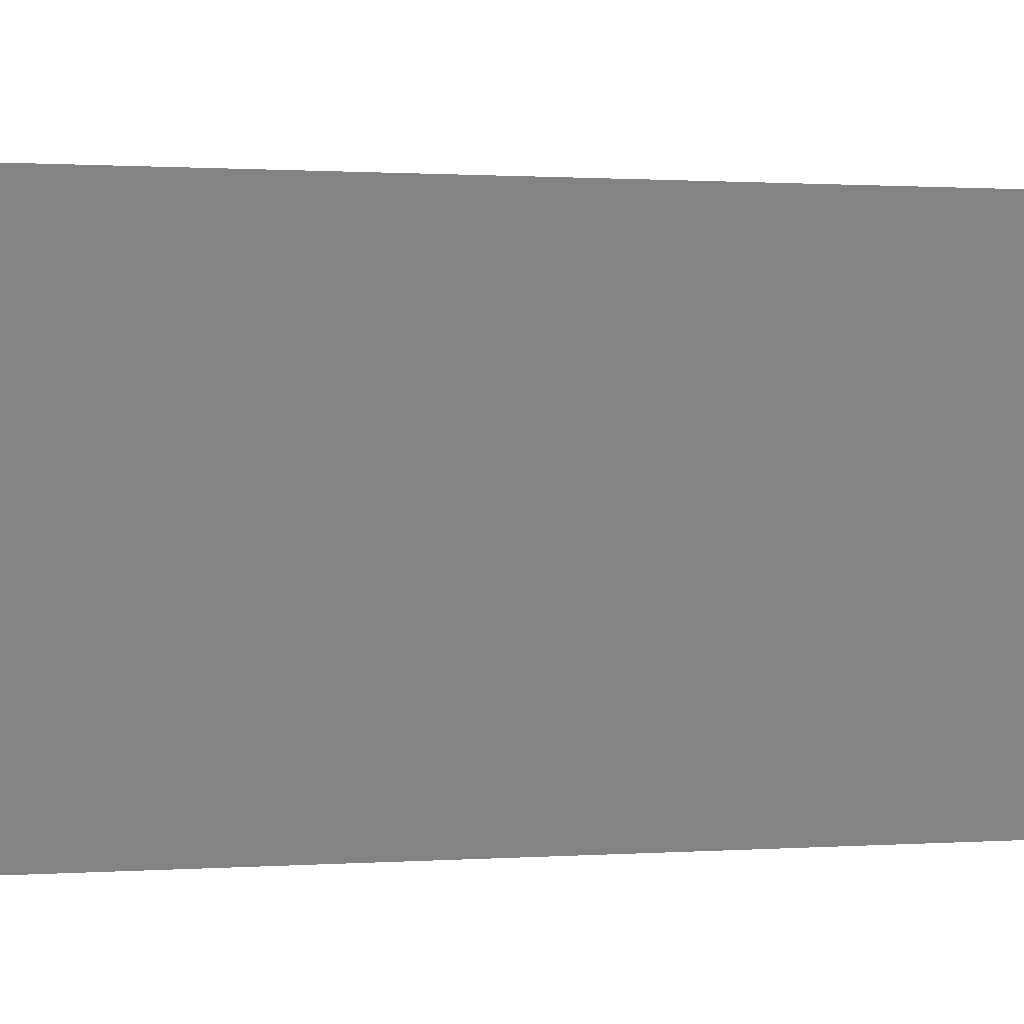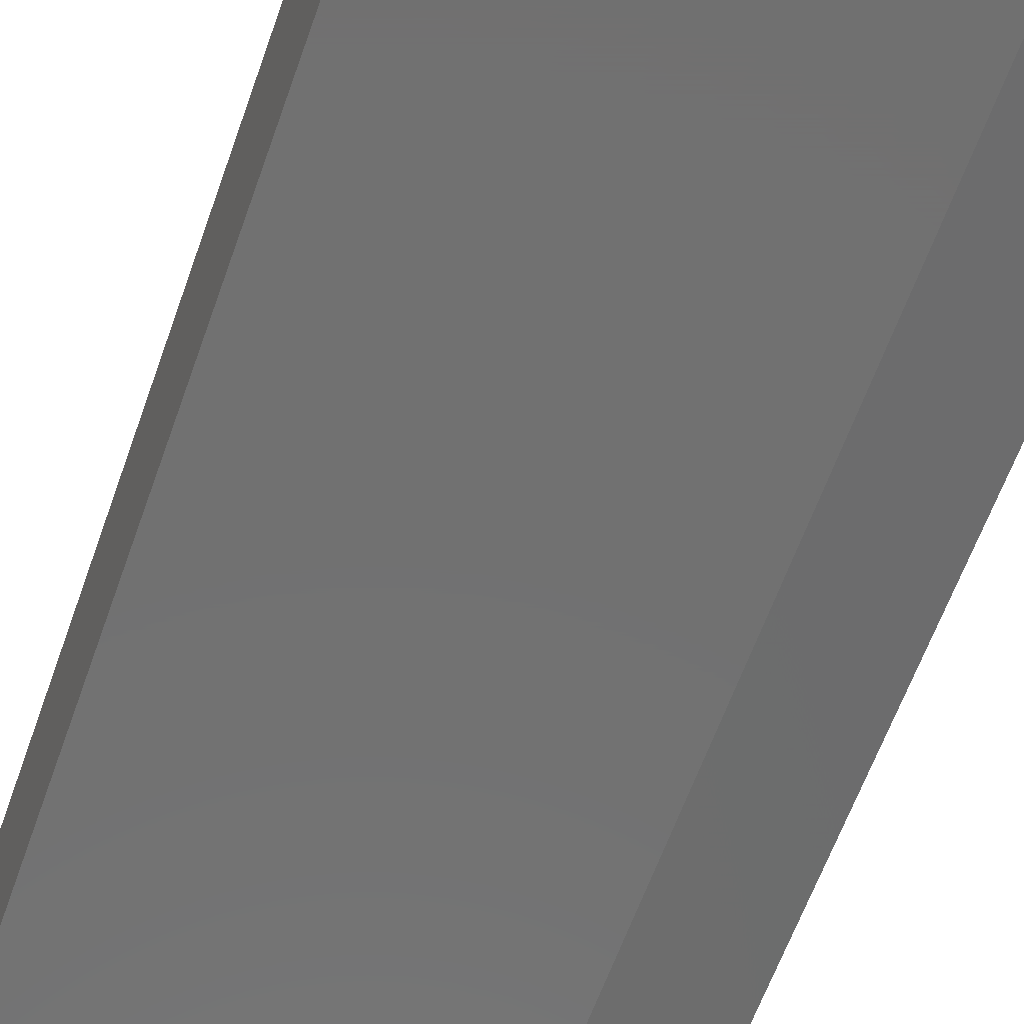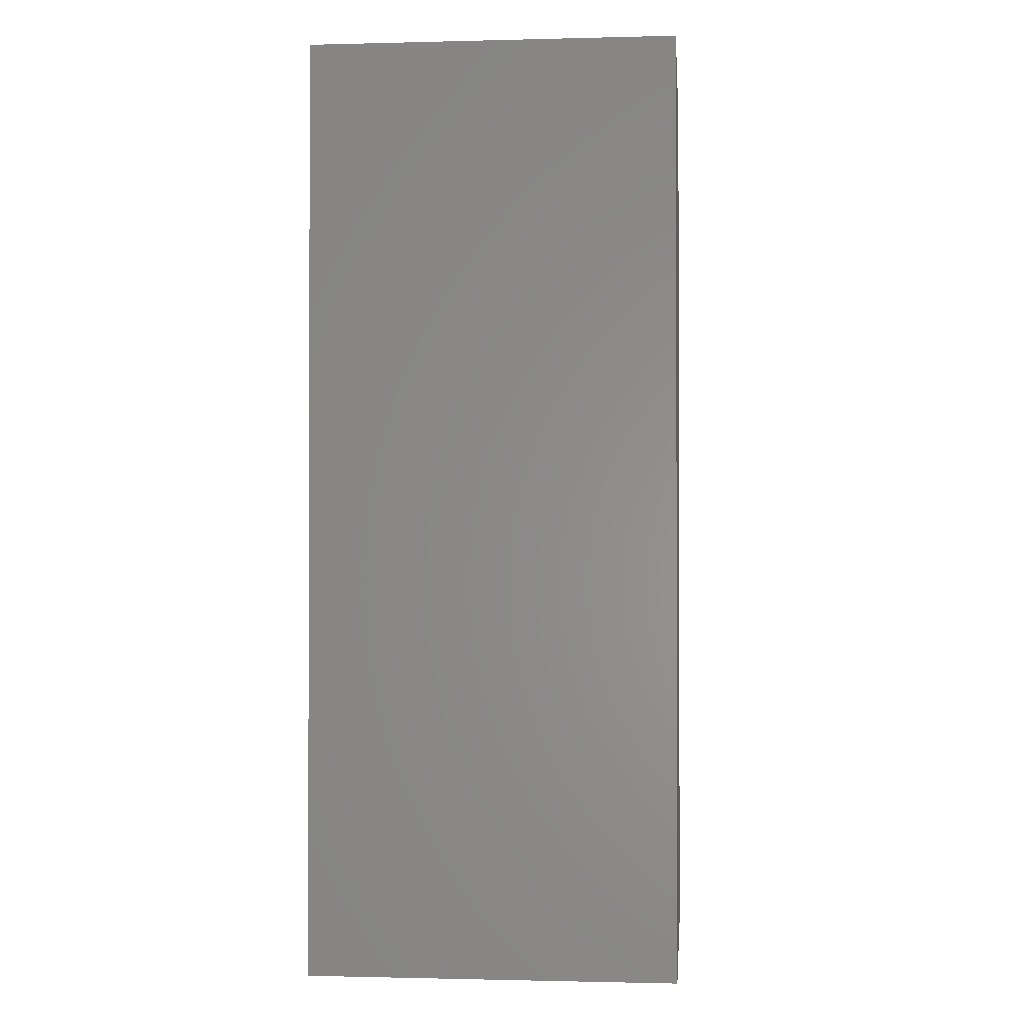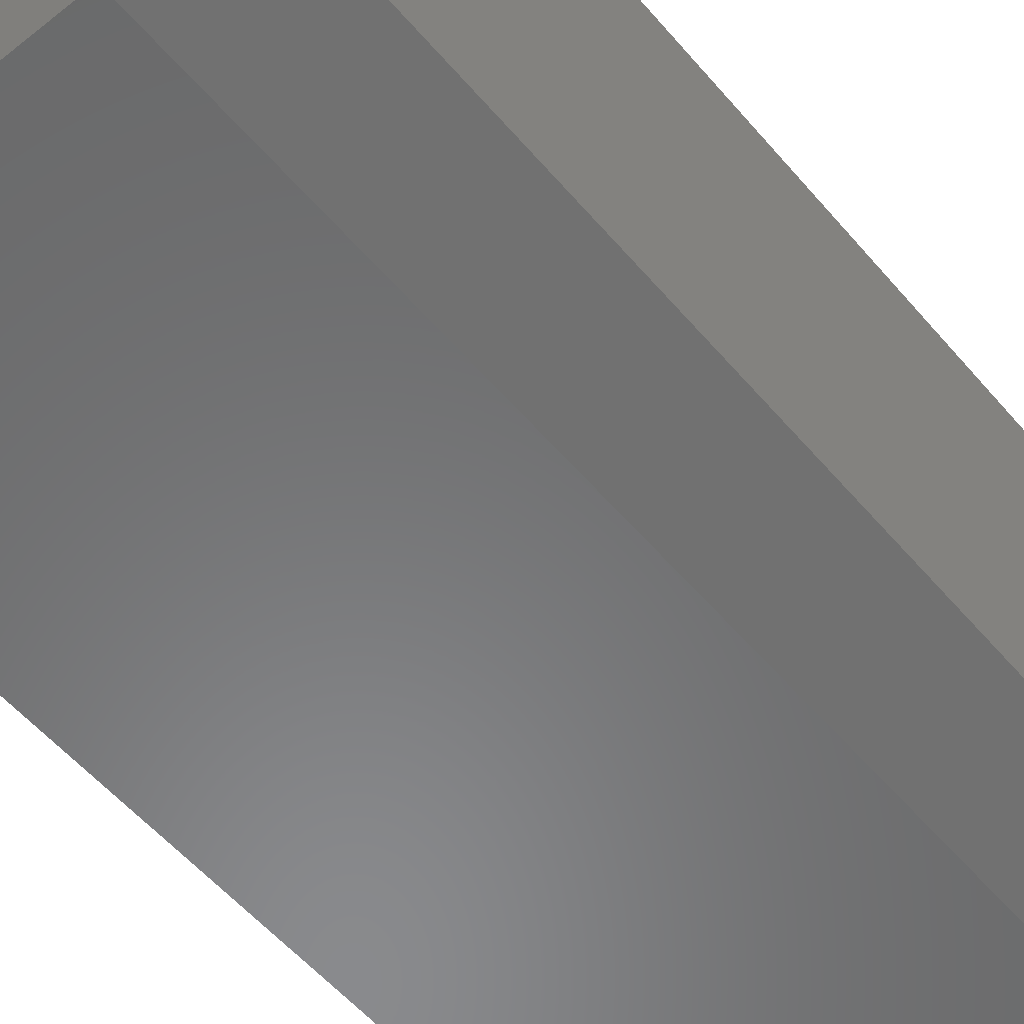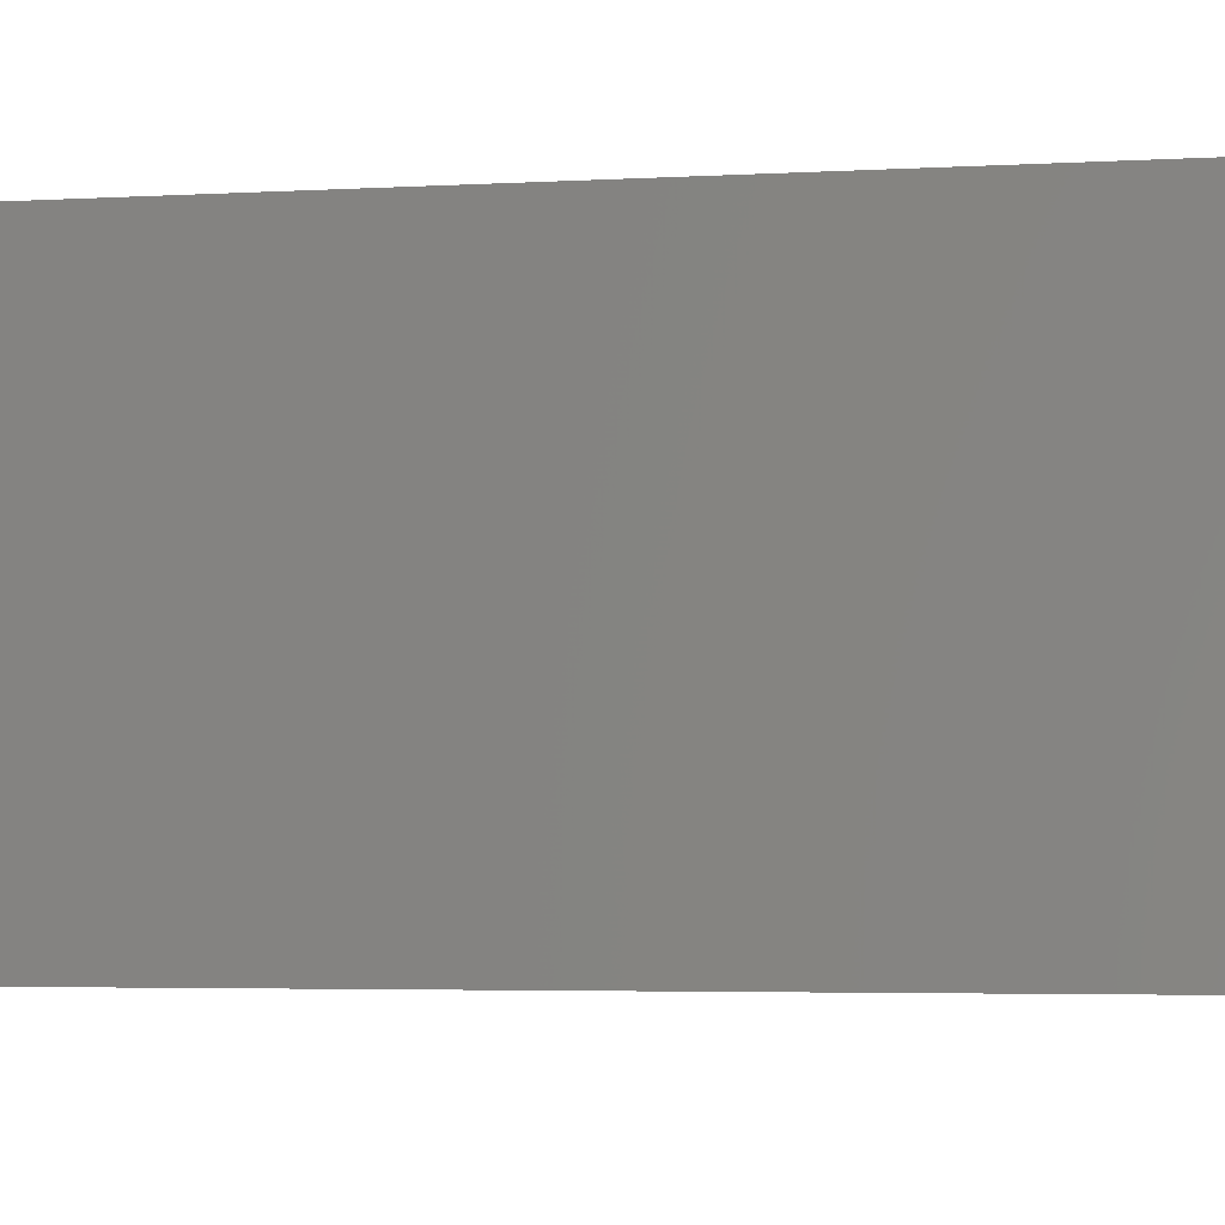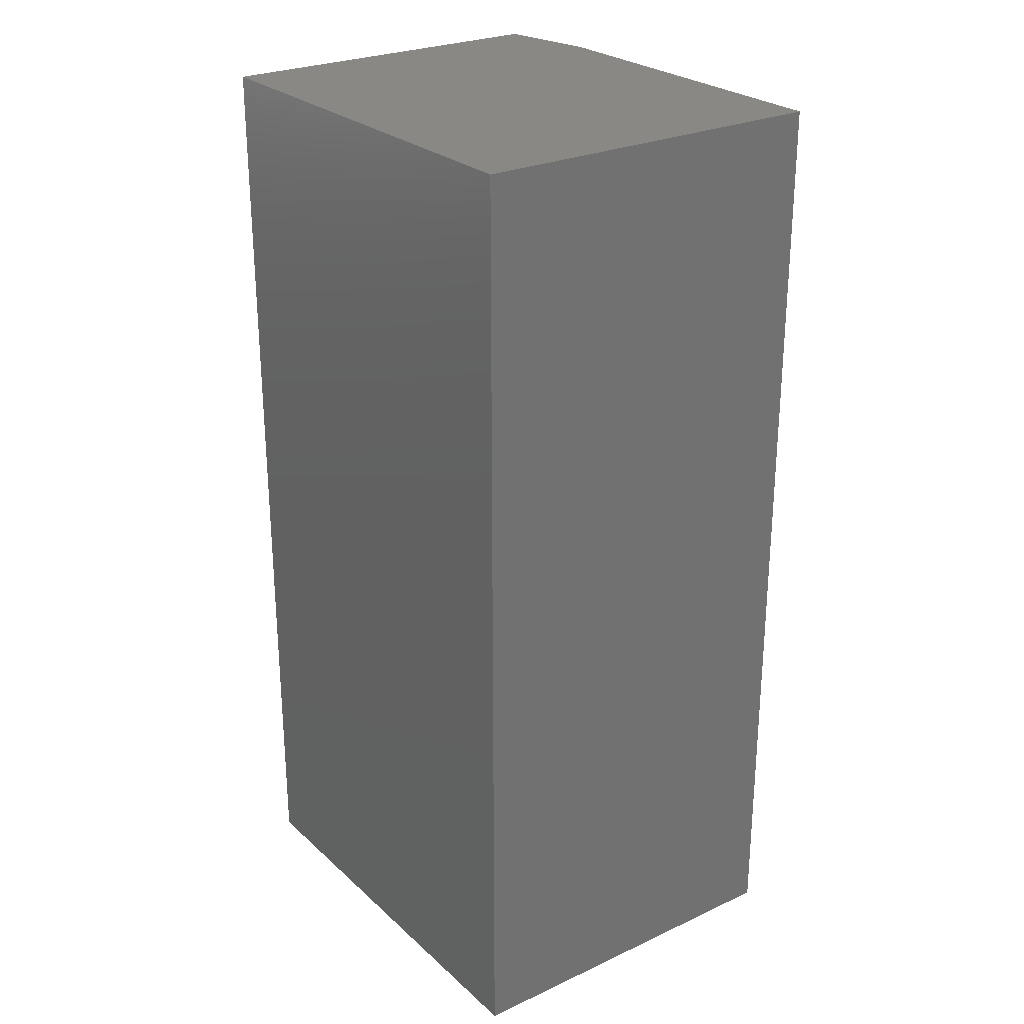
<metadata>
{"format":"stl","ext":"stl","renderer":"f3d","projection":"perspective","resolution":1024,"background":"white","views":[{"elev":0.7,"azim":-107.3,"up":"+Y"},{"elev":-63.0,"azim":-19.6,"up":"+Y"},{"elev":-1.1,"azim":-84.6,"up":"+Z"},{"elev":-56.0,"azim":39.8,"up":"+Y"},{"elev":-3.4,"azim":-77.4,"up":"+Y"},{"elev":26.2,"azim":-126.0,"up":"+Z"}]}
</metadata>
<code>
# stl→obj: 10 verts, 16 faces
v 0.1775 0.1488 0.75
v -0.1775 0.1488 0.75
v 0.1775 -0.1306 0.75
v -0.1775 -0.1462 0.75
v 0.09934 -0.1462 0.75
v 0.09934 -0.1462 0
v -0.1775 -0.1462 0
v 0.1775 -0.1306 0
v -0.1775 0.1488 0
v 0.1775 0.1488 0
f 1 2 3
f 3 2 4
f 3 4 5
f 6 7 8
f 8 7 9
f 8 9 10
f 8 10 3
f 3 10 1
f 7 6 4
f 4 6 5
f 5 6 3
f 3 6 8
f 9 7 2
f 2 7 4
f 10 9 1
f 1 9 2

</code>
